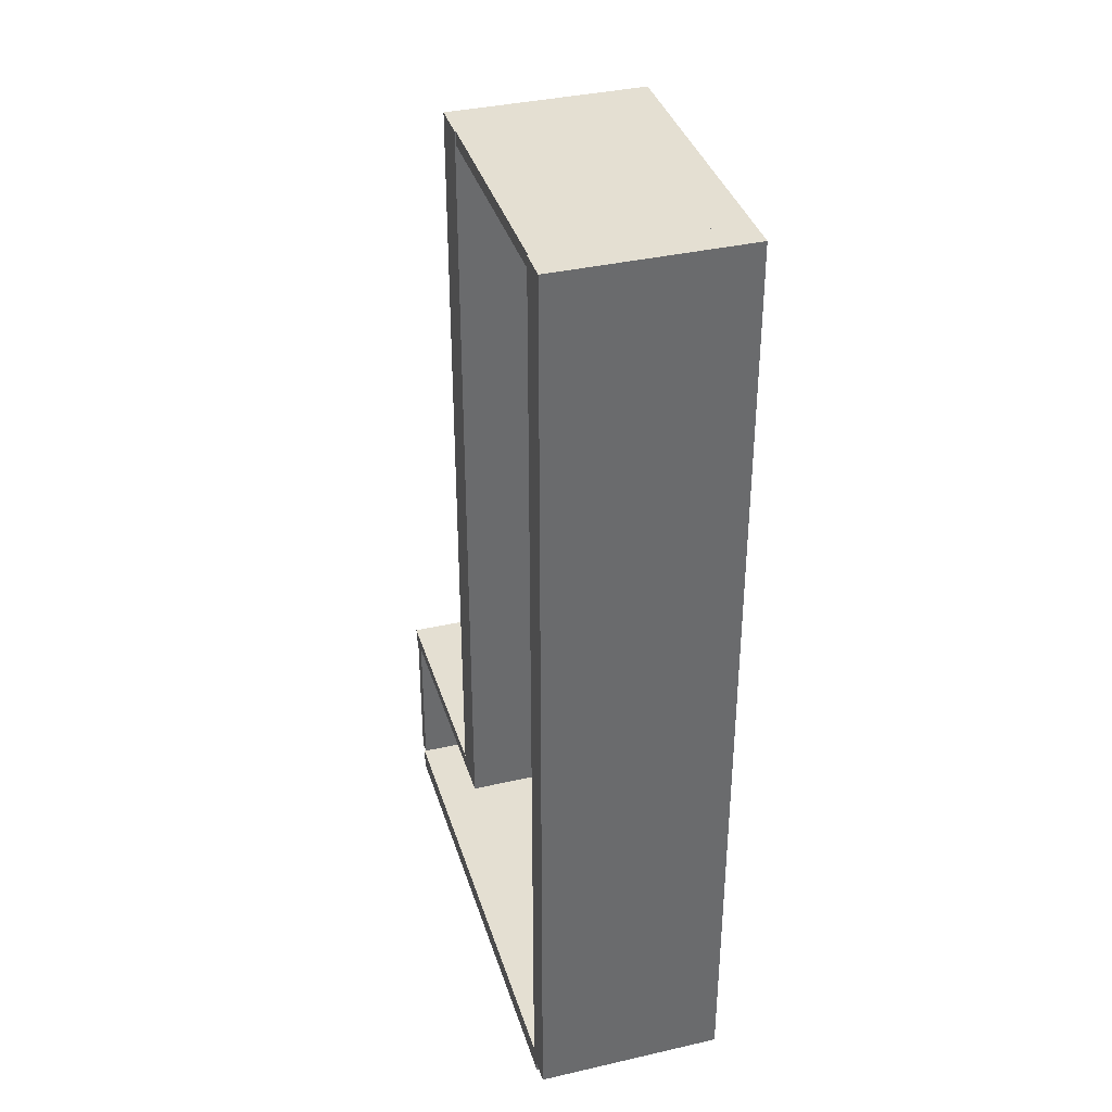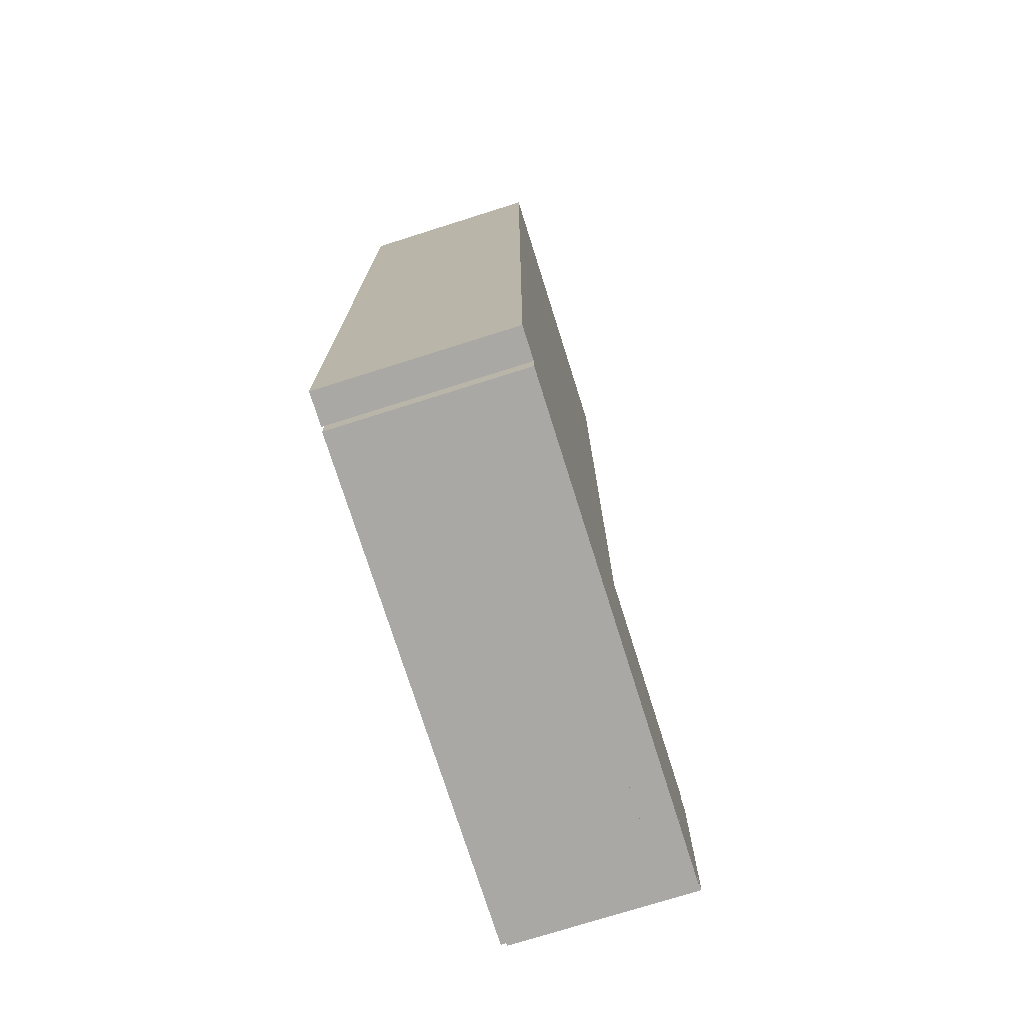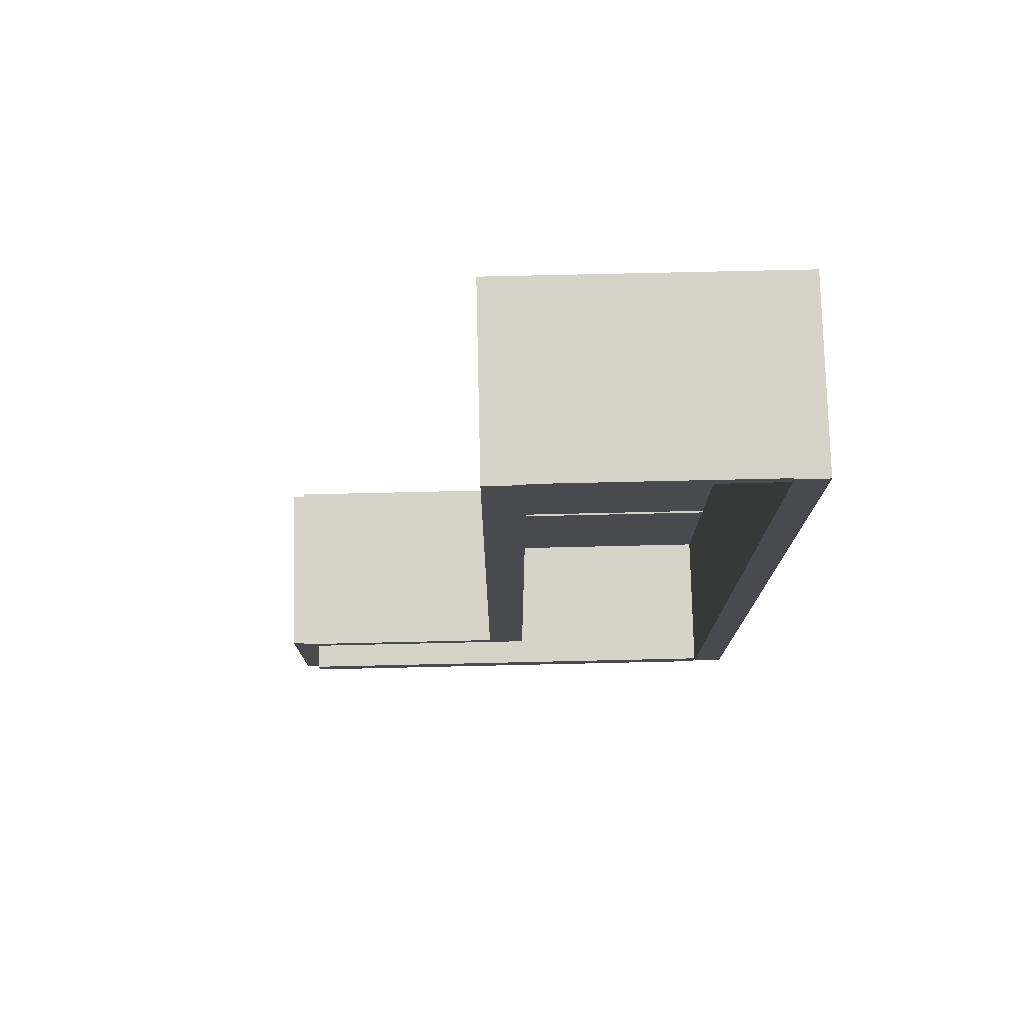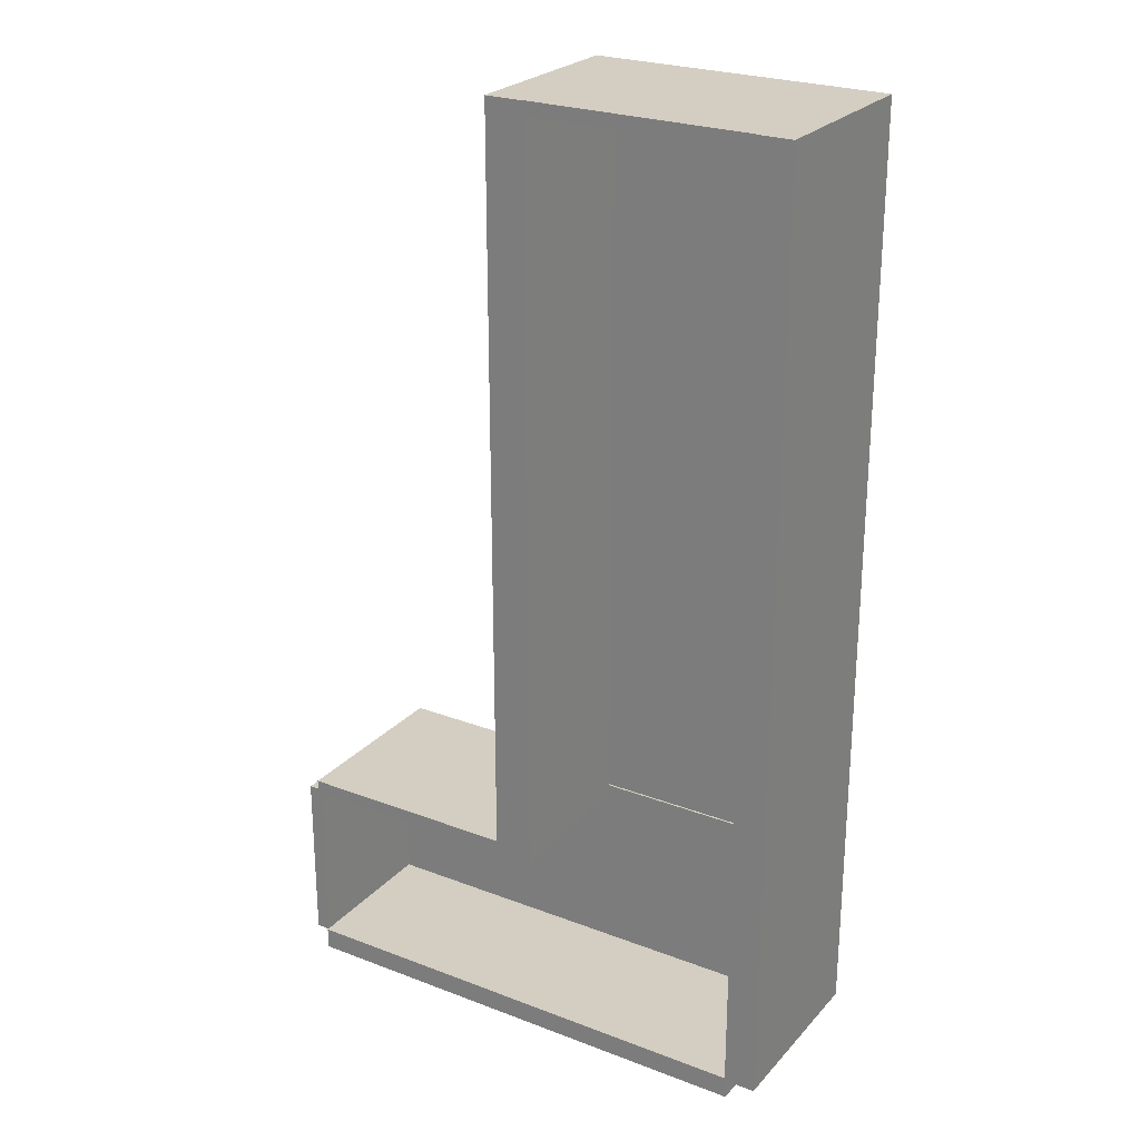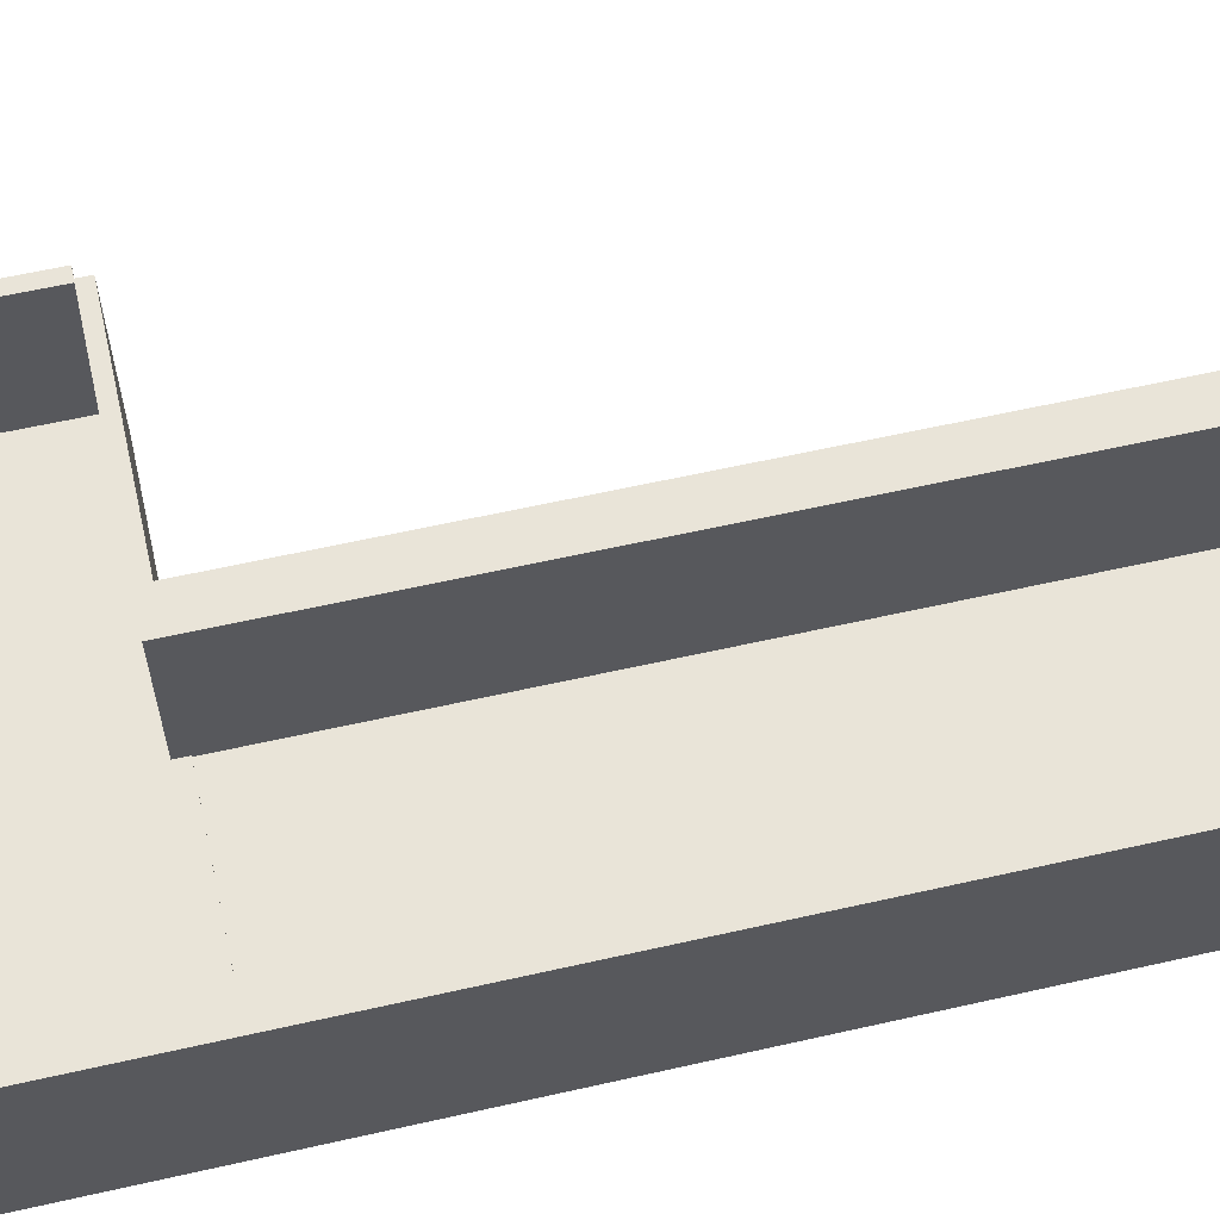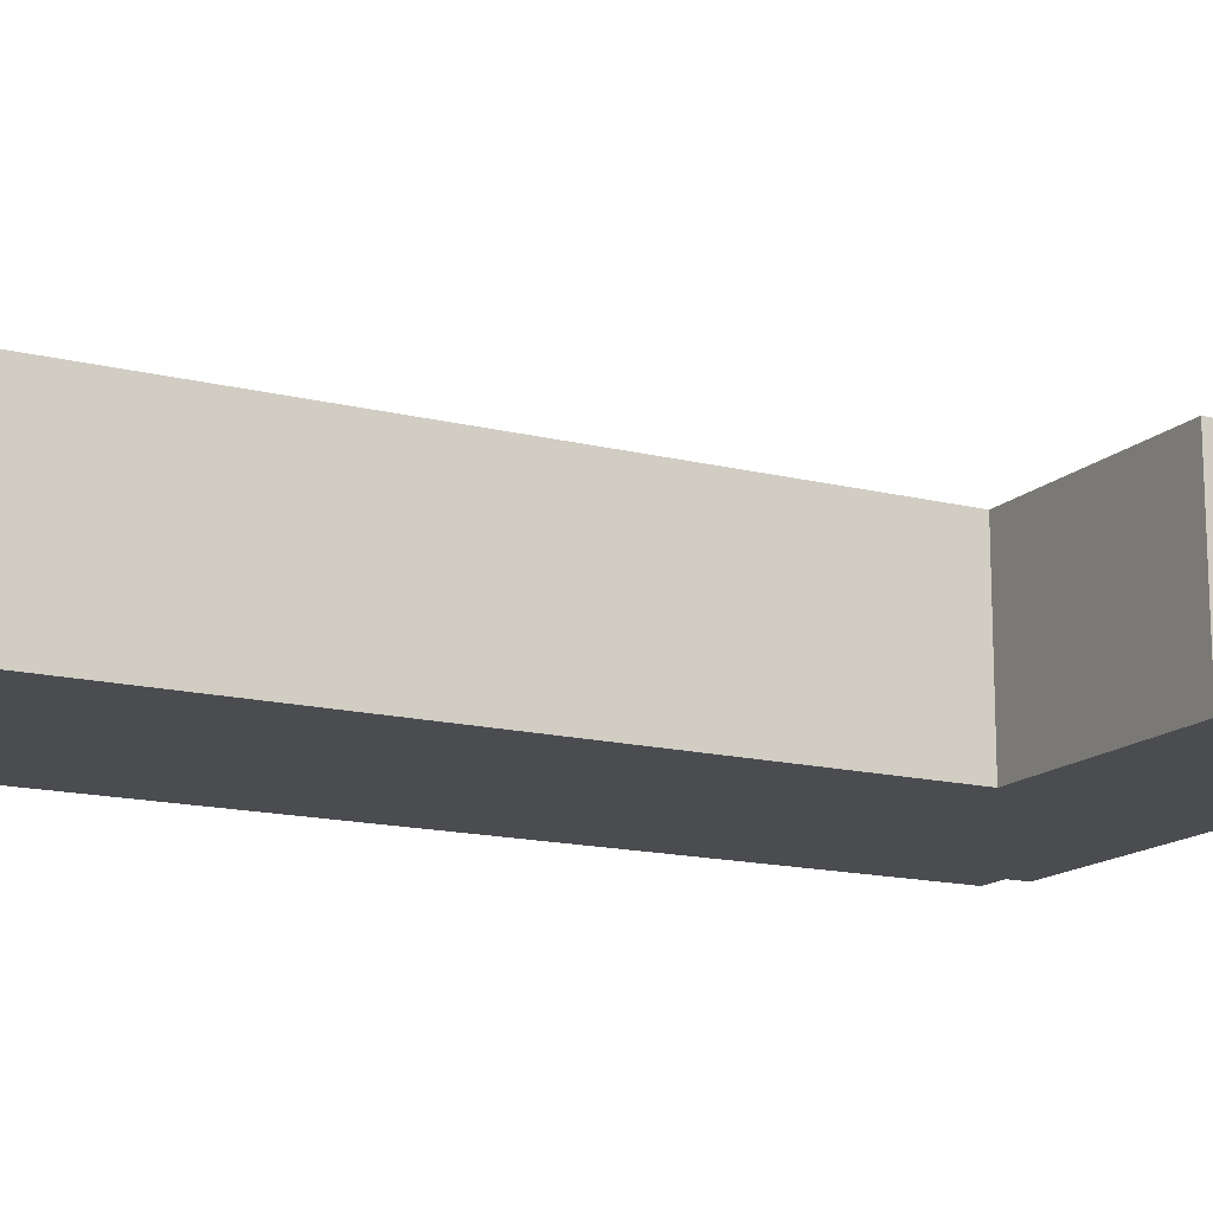
<metadata>
{"format":"obj","ext":"obj","renderer":"f3d","projection":"perspective","resolution":1024,"background":"white","views":[{"elev":36.9,"azim":-106.5,"up":"+Z"},{"elev":-75.0,"azim":-72.5,"up":"+Z"},{"elev":76.4,"azim":178.7,"up":"+Z"},{"elev":25.2,"azim":-148.4,"up":"+Z"},{"elev":60.7,"azim":-103.0,"up":"+Y"},{"elev":-15.0,"azim":61.8,"up":"+Y"}]}
</metadata>
<code>
v 11.33 -0.5 11.61
v 12.33 -0.5 11.61
v 11.33 0.5 11.61
v 12.33 0.5 11.61
v 11.33 0.5 -11.61
v 12.33 0.5 -11.61
v 11.33 -0.5 -11.61
v 12.33 -0.5 -11.61
v 19.43 -0.5 -11.61
v 19.43 -0.5 11.61
v 19.43 0.5 -11.61
v 19.43 0.5 11.61
v 20.65 -0.5 -11.61
v 20.65 -0.5 11.61
v 20.65 0.5 -11.61
v 20.65 0.5 11.61
v 11.33 5.378 11.61
v 12.33 5.378 11.61
v 12.33 5.378 -11.61
v 11.33 5.378 -11.61
v 19.43 5.378 11.61
v 19.43 5.378 -11.61
v 20.65 5.378 11.61
v 20.65 5.378 -11.61
v 11.33 -0.5 12.03
v 12.33 -0.5 12.03
v 12.33 0.5 12.03
v 11.33 0.5 12.03
v 19.43 -0.5 12.03
v 19.43 0.5 12.03
v 20.65 -0.5 12.03
v 20.65 0.5 12.03
v 12.33 5.378 12.03
v 11.33 5.378 12.03
v 20.65 5.378 12.03
v 19.43 5.378 12.03
v 12.33 5.348 11.61
v 19.43 5.348 11.61
v 12.33 5.348 12.03
v 19.43 5.348 12.03
v 11.33 0.5 -12.03
v 12.33 0.5 -12.03
v 12.33 -0.5 -12.03
v 11.33 -0.5 -12.03
v 19.43 0.5 -12.03
v 19.43 -0.5 -12.03
v 20.65 0.5 -12.03
v 20.65 -0.5 -12.03
v 11.33 5.378 -12.03
v 12.33 5.378 -12.03
v 19.43 5.378 -12.03
v 20.65 5.378 -12.03
v 12.33 0.5656 -11.61
v 19.43 0.5656 -11.61
v 19.43 0.5656 -12.03
v 12.33 0.5656 -12.03
v 11.33 0.5 -17.55
v 12.33 0.5 -17.55
v 12.33 -0.5 -17.55
v 11.33 -0.5 -17.55
v 19.43 0.5 -17.55
v 19.43 -0.5 -17.55
v 20.65 0.5 -17.55
v 20.65 -0.5 -17.55
v 11.33 5.378 -17.55
v 12.33 5.378 -17.55
v 12.33 0.5 -18.24
v 12.33 -0.5 -18.24
v 19.43 0.5 -18.24
v 19.43 -0.5 -18.24
v 12.33 5.289 -17.55
v 19.43 5.289 -17.55
v 19.43 5.289 -18.24
v 12.33 5.289 -18.24
v 20.65 0.5 -17.55
v 20.65 -0.5 -17.55
v 20.65 -0.5 -18.24
v 20.65 0.5 -18.24
v 20.65 0.5 -17.55
v 20.65 0.5 -18.24
v 20.65 5.289 -18.24
v 20.65 5.289 -17.55
v 27.74 0.5 -11.61
v 27.74 -0.5 -11.61
v 27.74 -0.5 -12.03
v 27.74 0.5 -12.03
v 27.74 5.378 -11.61
v 27.74 5.378 -12.03
v 27.74 -0.5 -17.55
v 27.74 0.5 -17.55
v 27.74 0.5 -17.55
v 27.74 -0.5 -17.55
v 27.74 -0.5 -18.24
v 27.74 0.5 -18.24
v 27.74 0.5 -17.55
v 27.74 0.5 -18.24
v 27.74 5.289 -18.24
v 27.74 5.289 -17.55
v 28.17 0.5 -12.03
v 28.17 -0.5 -12.03
v 28.17 -0.5 -17.55
v 28.17 0.5 -17.55
v 27.74 5.241 -12.03
v 27.74 5.241 -17.55
v 28.17 5.241 -12.03
v 28.17 5.241 -17.55
f 25 26 27 28
f 17 18 19 20
f 57 58 59 60
f 7 8 2 1
f 14 13 15 16
f 7 1 3 5
f 2 8 9 10
f 68 67 69 70
f 6 4 12 11
f 27 26 29 30
f 10 9 13 14
f 62 61 63 64
f 22 21 23 24
f 30 29 31 32
f 28 27 33 34
f 4 6 19 18
f 58 57 65 66
f 5 3 17 20
f 11 12 21 22
f 30 32 35 36
f 16 15 24 23
f 47 45 51 52
f 1 2 26 25
f 3 1 25 28
f 2 10 29 26
f 38 37 39 40
f 10 14 31 29
f 14 16 32 31
f 4 18 33 27
f 18 17 34 33
f 17 3 28 34
f 16 23 35 32
f 23 21 36 35
f 21 12 30 36
f 12 4 37 38
f 4 27 39 37
f 27 30 40 39
f 30 12 38 40
f 8 7 44 43
f 7 5 41 44
f 53 54 55 56
f 9 8 43 46
f 83 84 85 86
f 13 9 46 48
f 5 20 49 41
f 20 19 50 49
f 19 6 42 50
f 11 22 51 45
f 22 24 52 51
f 87 83 86 88
f 6 11 54 53
f 11 45 55 54
f 45 42 56 55
f 42 6 53 56
f 43 44 60 59
f 44 41 57 60
f 42 45 61 58
f 46 43 59 62
f 45 47 63 61
f 99 100 101 102
f 48 46 62 64
f 41 49 65 57
f 49 50 66 65
f 50 42 58 66
f 59 58 67 68
f 71 72 73 74
f 91 92 93 94
f 62 59 68 70
f 58 61 72 71
f 95 96 97 98
f 69 67 74 73
f 67 58 71 74
f 61 62 76 75
f 62 70 77 76
f 70 69 78 77
f 69 61 75 78
f 61 69 80 79
f 69 73 81 80
f 73 72 82 81
f 72 61 79 82
f 15 13 84 83
f 13 48 85 84
f 24 15 83 87
f 47 52 88 86
f 52 24 87 88
f 48 64 89 85
f 64 63 90 89
f 63 47 86 90
f 75 76 92 91
f 76 77 93 92
f 77 78 94 93
f 78 75 91 94
f 79 80 96 95
f 80 81 97 96
f 81 82 98 97
f 82 79 95 98
f 86 85 100 99
f 85 89 101 100
f 89 90 102 101
f 104 103 105 106
f 90 86 103 104
f 86 99 105 103
f 99 102 106 105
f 102 90 104 106

</code>
